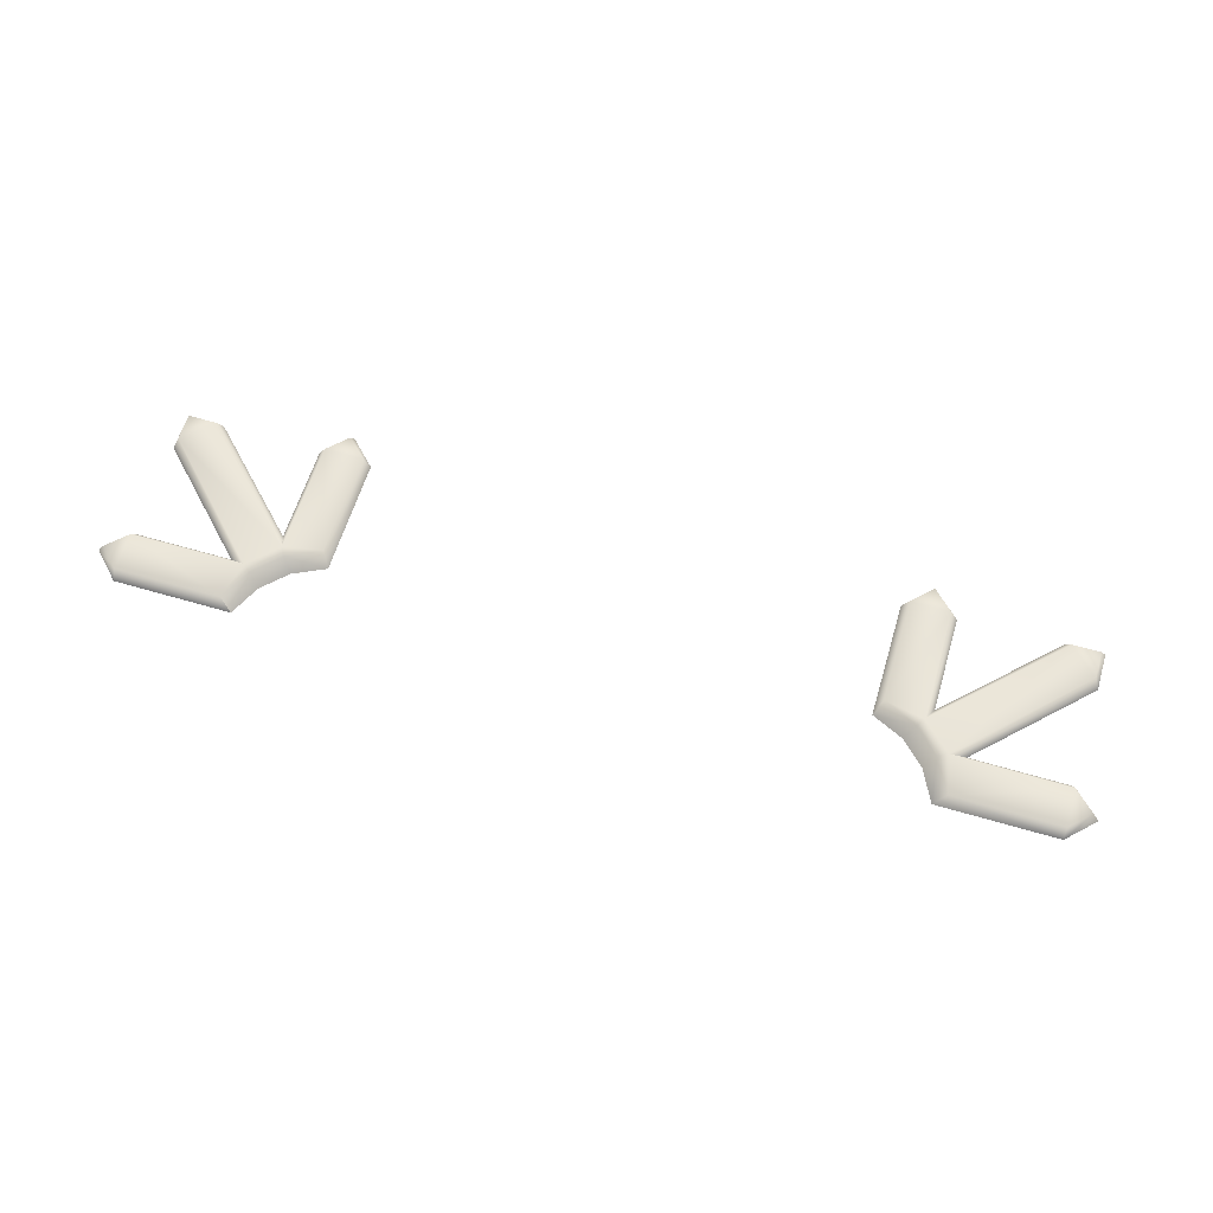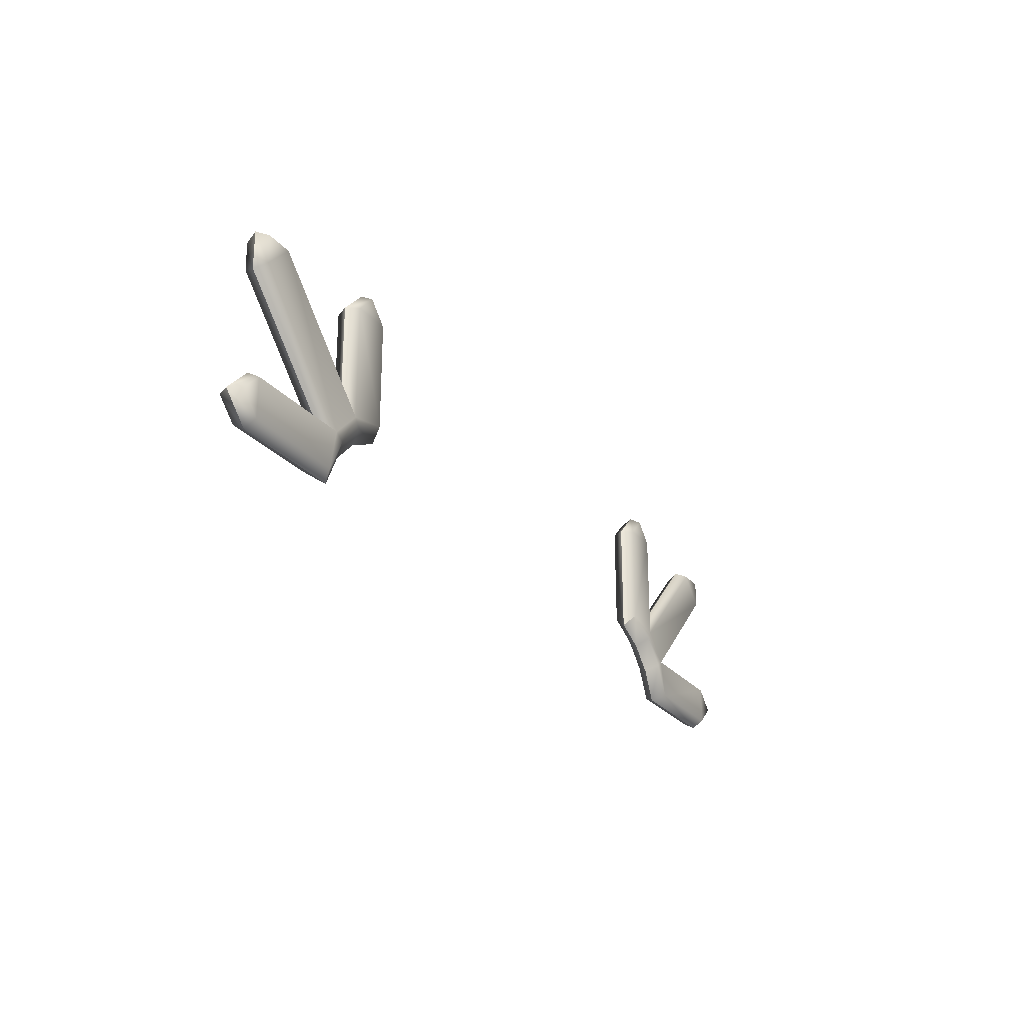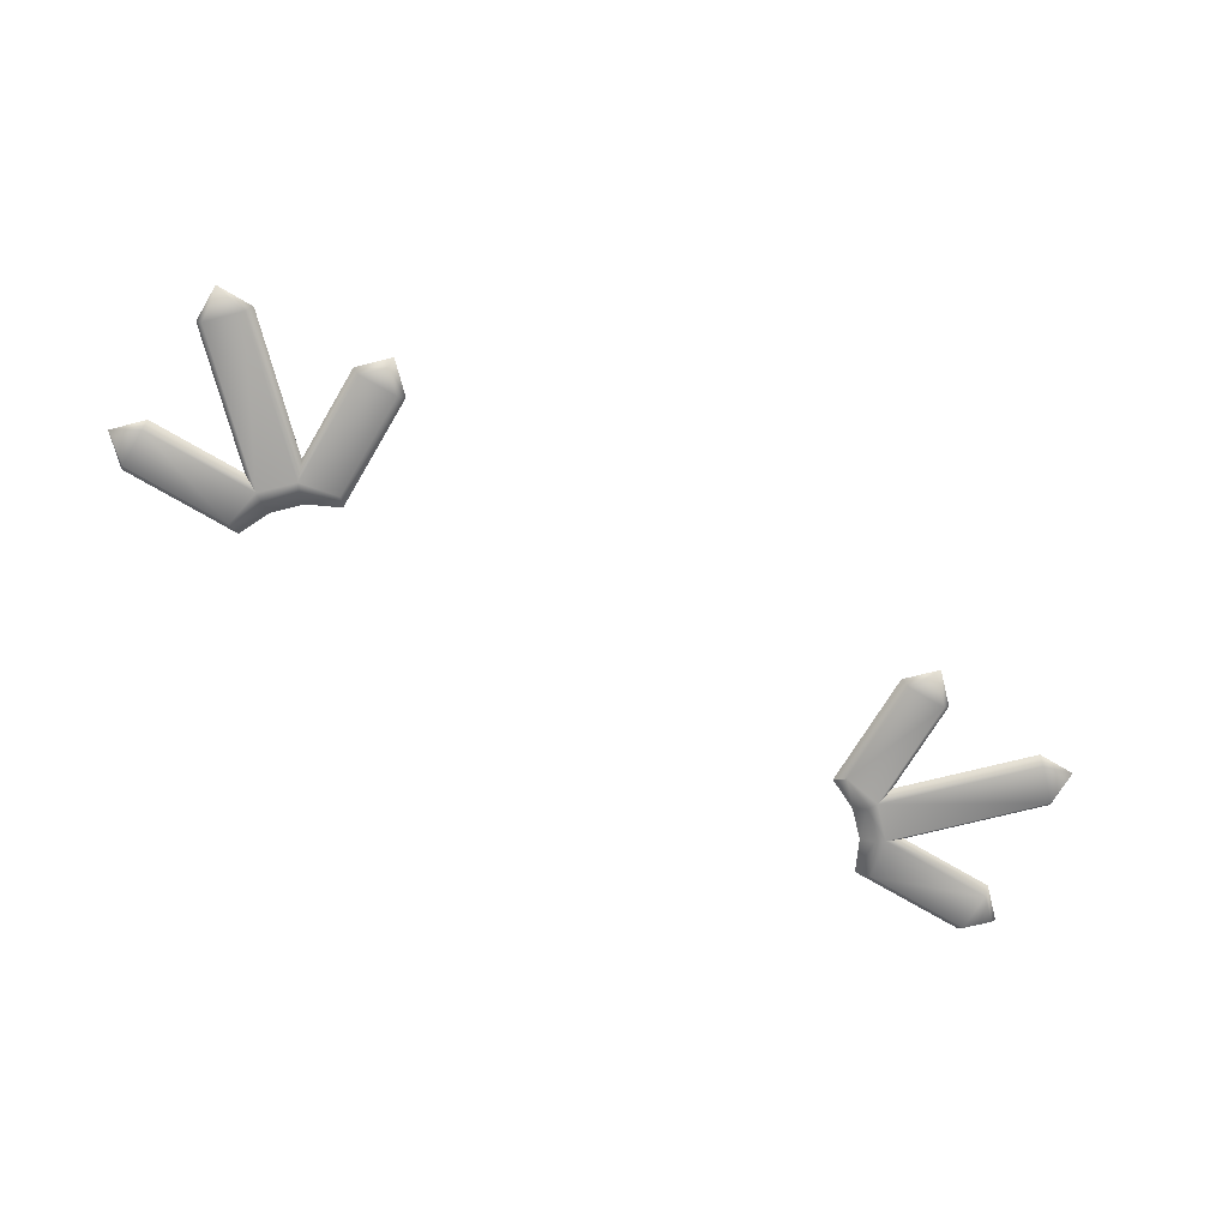
<metadata>
{"format":"obj","ext":"obj","renderer":"f3d","projection":"perspective","resolution":1024,"background":"white","views":[{"elev":61.5,"azim":16.7,"up":"+Z"},{"elev":-25.0,"azim":119.3,"up":"+Y"},{"elev":-71.3,"azim":149.3,"up":"+Z"}]}
</metadata>
<code>
g ENV_S03_FinalScoreRing_Bounce_COL7
v 8.916 1.653 -0.2554
v 9.497 1.072 -0.2554
v 9.502 1.658 -0.2554
v 7.126 -1.306 -0.2554
v 6.532 -0.7253 -0.2554
v 8.814 1.765 0
v 6.684 -0.3588 0
v 6.93 -1.432 -0.2554
v 6.405 -0.9069 -0.2554
v 5.709 -0.5598 -0.2554
v 6.531 1.689 -0.2554
v 7.284 -2.134 -0.2554
v 6.718 -1.613 0
v 7.042 -2.286 0
v 9.533 -1.312 -0.2554
v 9.533 -2.134 -0.2554
v 9.95 -1.723 -0.2554
v 5.709 1.689 -0.2554
v 6.12 2.107 -0.2554
v 5.558 1.696 0
v 5.558 -0.8019 0
v 6.12 2.259 0
v 9.609 1.765 0
v 8.814 1.765 0
v 8.916 1.653 -0.2554
v 9.502 1.658 -0.2554
v 9.497 1.072 -0.2554
v 9.609 0.97 0
v 7.484 -1.158 0
v 7.126 -1.306 -0.2554
v 6.12 2.107 -0.2554
v 6.683 1.696 0
v 6.12 2.259 0
v 6.531 1.689 -0.2554
v 6.532 -0.7253 -0.2554
v 6.684 -0.3588 0
v 9.533 -2.134 -0.2554
v 7.284 -2.134 -0.2554
v 7.042 -2.286 0
v 9.54 -2.286 0
v 10.1 -1.723 0
v 9.95 -1.723 -0.2554
v 9.533 -1.312 -0.2554
v 9.54 -1.161 0
v 7.484 -1.158 0
v 7.126 -1.306 -0.2554
v 6.405 -0.9069 -0.2554
v 5.709 -0.5598 -0.2554
v 5.558 -0.8019 0
v 6.224 -1.119 0
v 6.93 -1.432 -0.2554
v 6.718 -1.613 0
v 9.502 1.658 0.2554
v 8.916 1.653 0.2554
v 8.814 1.765 0
v 9.609 1.765 0
v 9.609 0.97 0
v 9.497 1.072 0.2554
v 7.126 -1.306 0.2554
v 7.484 -1.158 0
v 8.916 1.653 0.2554
v 6.684 -0.3588 0
v 8.814 1.765 0
v 6.532 -0.7253 0.2554
v 7.126 -1.306 0.2554
v 9.497 1.072 0.2554
v 9.502 1.658 0.2554
v 6.93 -1.432 0.2554
v 6.405 -0.9069 0.2554
v 5.709 -0.5598 0.2554
v 6.531 1.689 0.2554
v 5.709 1.689 0.2554
v 6.12 2.107 0.2554
v 5.558 -0.8019 0
v 6.12 2.259 0
v 5.558 1.696 0
v 7.284 -2.134 0.2554
v 9.533 -1.312 0.2554
v 7.042 -2.286 0
v 6.718 -1.613 0
v 9.533 -2.134 0.2554
v 9.95 -1.723 0.2554
v 6.12 2.259 0
v 6.531 1.689 0.2554
v 6.12 2.107 0.2554
v 6.683 1.696 0
v 6.532 -0.7253 0.2554
v 6.684 -0.3588 0
v 9.54 -2.286 0
v 7.042 -2.286 0
v 7.284 -2.134 0.2554
v 9.533 -2.134 0.2554
v 9.95 -1.723 0.2554
v 10.1 -1.723 0
v 9.54 -1.161 0
v 9.533 -1.312 0.2554
v 7.484 -1.158 0
v 7.126 -1.306 0.2554
v 6.405 -0.9069 0.2554
v 5.558 -0.8019 0
v 5.709 -0.5598 0.2554
v 6.224 -1.119 0
v 6.93 -1.432 0.2554
v 6.718 -1.613 0
v -9.497 1.099 -0.2554
v -8.916 1.68 -0.2554
v -9.502 1.685 -0.2554
v -6.537 -0.6908 -0.2554
v -7.118 -1.285 -0.2554
v -9.609 0.997 0
v -7.485 -1.133 0
v -6.412 -0.8866 -0.2554
v -6.937 -1.411 -0.2554
v -7.284 -2.107 -0.2554
v -9.533 -1.285 -0.2554
v -5.709 -0.5328 -0.2554
v -6.23 -1.099 0
v -5.558 -0.775 0
v -6.531 1.716 -0.2554
v -5.709 1.716 -0.2554
v -6.12 2.134 -0.2554
v -9.533 -2.107 -0.2554
v -9.95 -1.696 -0.2554
v -9.54 -2.259 0
v -7.042 -2.259 0
v -10.1 -1.696 0
v -9.609 1.792 0
v -9.609 0.997 0
v -9.497 1.099 -0.2554
v -9.502 1.685 -0.2554
v -8.916 1.68 -0.2554
v -8.814 1.792 0
v -6.686 -0.3328 0
v -6.537 -0.6908 -0.2554
v -9.95 -1.696 -0.2554
v -9.54 -1.134 0
v -10.1 -1.696 0
v -9.533 -1.285 -0.2554
v -7.118 -1.285 -0.2554
v -7.485 -1.133 0
v -5.709 1.716 -0.2554
v -5.709 -0.5328 -0.2554
v -5.558 -0.775 0
v -5.558 1.723 0
v -6.12 2.286 0
v -6.12 2.134 -0.2554
v -6.531 1.716 -0.2554
v -6.683 1.723 0
v -6.686 -0.3328 0
v -6.537 -0.6908 -0.2554
v -6.937 -1.411 -0.2554
v -7.284 -2.107 -0.2554
v -7.042 -2.259 0
v -6.725 -1.593 0
v -6.412 -0.8866 -0.2554
v -6.23 -1.099 0
v -9.502 1.685 0.2554
v -9.497 1.099 0.2554
v -9.609 0.997 0
v -9.609 1.792 0
v -8.814 1.792 0
v -8.916 1.68 0.2554
v -6.537 -0.6908 0.2554
v -6.686 -0.3328 0
v -9.497 1.099 0.2554
v -7.485 -1.133 0
v -9.609 0.997 0
v -7.118 -1.285 0.2554
v -6.537 -0.6908 0.2554
v -8.916 1.68 0.2554
v -9.502 1.685 0.2554
v -6.412 -0.8866 0.2554
v -6.937 -1.411 0.2554
v -7.284 -2.107 0.2554
v -9.533 -1.285 0.2554
v -9.533 -2.107 0.2554
v -9.95 -1.696 0.2554
v -7.042 -2.259 0
v -10.1 -1.696 0
v -9.54 -2.259 0
v -5.709 -0.5328 0.2554
v -6.531 1.716 0.2554
v -5.558 -0.775 0
v -6.23 -1.099 0
v -5.709 1.716 0.2554
v -6.12 2.134 0.2554
v -10.1 -1.696 0
v -9.533 -1.285 0.2554
v -9.95 -1.696 0.2554
v -9.54 -1.134 0
v -7.118 -1.285 0.2554
v -7.485 -1.133 0
v -5.558 1.723 0
v -5.558 -0.775 0
v -5.709 -0.5328 0.2554
v -5.709 1.716 0.2554
v -6.12 2.134 0.2554
v -6.12 2.286 0
v -6.683 1.723 0
v -6.531 1.716 0.2554
v -6.686 -0.3328 0
v -6.537 -0.6908 0.2554
v -6.937 -1.411 0.2554
v -7.042 -2.259 0
v -7.284 -2.107 0.2554
v -6.725 -1.593 0
v -6.412 -0.8866 0.2554
v -6.23 -1.099 0
g ENV_S03_FinalScoreRing_Bounce_COL7_0
f 3 2 1
f 2 4 1
f 4 5 1
f 1 5 6
f 5 7 6
f 4 8 5
f 8 9 5
f 9 10 5
f 5 10 11
f 12 8 4
f 13 8 12
f 14 13 12
f 12 4 15
f 16 12 15
f 17 16 15
f 10 18 11
f 11 18 19
f 18 10 20
f 19 18 20
f 10 21 20
f 22 19 20
f 25 24 23
f 26 25 23
f 26 23 27
f 23 28 27
f 28 29 27
f 29 30 27
f 33 32 31
f 32 34 31
f 34 32 35
f 32 36 35
f 39 38 37
f 40 39 37
f 41 40 37
f 42 41 37
f 42 43 41
f 43 44 41
f 44 43 45
f 43 46 45
f 49 48 47
f 50 49 47
f 50 47 51
f 52 50 51
f 55 54 53
f 56 55 53
f 56 53 57
f 53 58 57
f 58 59 57
f 59 60 57
f 63 62 61
f 62 64 61
f 64 65 61
f 65 66 61
f 61 66 67
f 68 65 64
f 69 68 64
f 70 69 64
f 70 64 71
f 72 70 71
f 73 72 71
f 74 70 72
f 73 75 72
f 76 74 72
f 75 76 72
f 68 77 65
f 65 77 78
f 77 68 79
f 68 80 79
f 77 81 78
f 78 81 82
f 85 84 83
f 84 86 83
f 86 84 87
f 88 86 87
f 91 90 89
f 92 91 89
f 93 92 89
f 94 93 89
f 94 95 93
f 95 96 93
f 96 95 97
f 98 96 97
f 101 100 99
f 100 102 99
f 99 102 103
f 102 104 103
f 107 106 105
f 106 108 105
f 108 109 105
f 105 109 110
f 109 111 110
f 108 112 109
f 112 113 109
f 113 114 109
f 109 114 115
f 116 112 108
f 117 112 116
f 118 117 116
f 116 108 119
f 120 116 119
f 121 120 119
f 114 122 115
f 115 122 123
f 122 114 124
f 123 122 124
f 114 125 124
f 126 123 124
f 129 128 127
f 130 129 127
f 130 127 131
f 127 132 131
f 132 133 131
f 133 134 131
f 137 136 135
f 136 138 135
f 138 136 139
f 136 140 139
f 143 142 141
f 144 143 141
f 145 144 141
f 146 145 141
f 146 147 145
f 147 148 145
f 148 147 149
f 147 150 149
f 153 152 151
f 154 153 151
f 154 151 155
f 156 154 155
f 159 158 157
f 160 159 157
f 160 157 161
f 157 162 161
f 162 163 161
f 163 164 161
f 167 166 165
f 166 168 165
f 168 169 165
f 169 170 165
f 165 170 171
f 172 169 168
f 173 172 168
f 174 173 168
f 174 168 175
f 176 174 175
f 177 176 175
f 178 174 176
f 177 179 176
f 180 178 176
f 179 180 176
f 172 181 169
f 169 181 182
f 181 172 183
f 172 184 183
f 181 185 182
f 182 185 186
f 189 188 187
f 188 190 187
f 190 188 191
f 192 190 191
f 195 194 193
f 196 195 193
f 197 196 193
f 198 197 193
f 198 199 197
f 199 200 197
f 200 199 201
f 202 200 201
f 205 204 203
f 204 206 203
f 203 206 207
f 206 208 207

</code>
